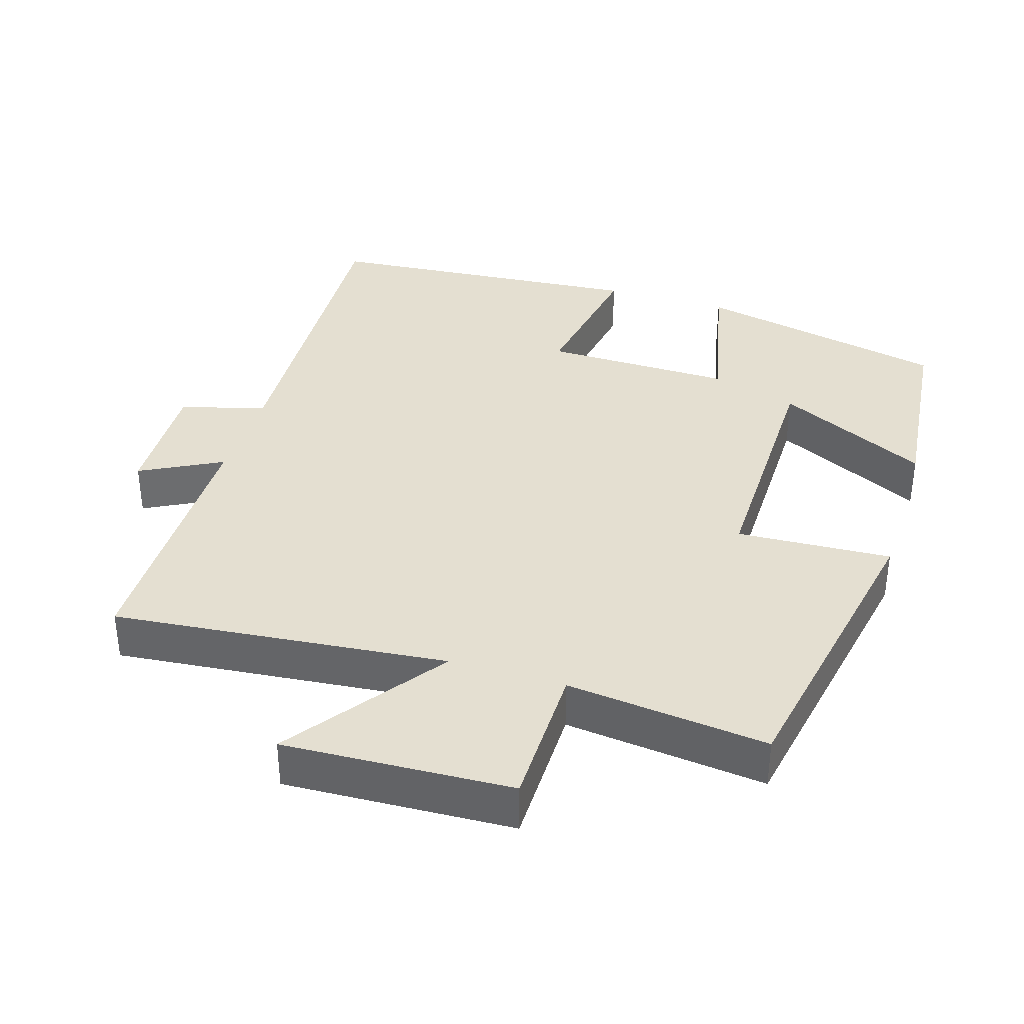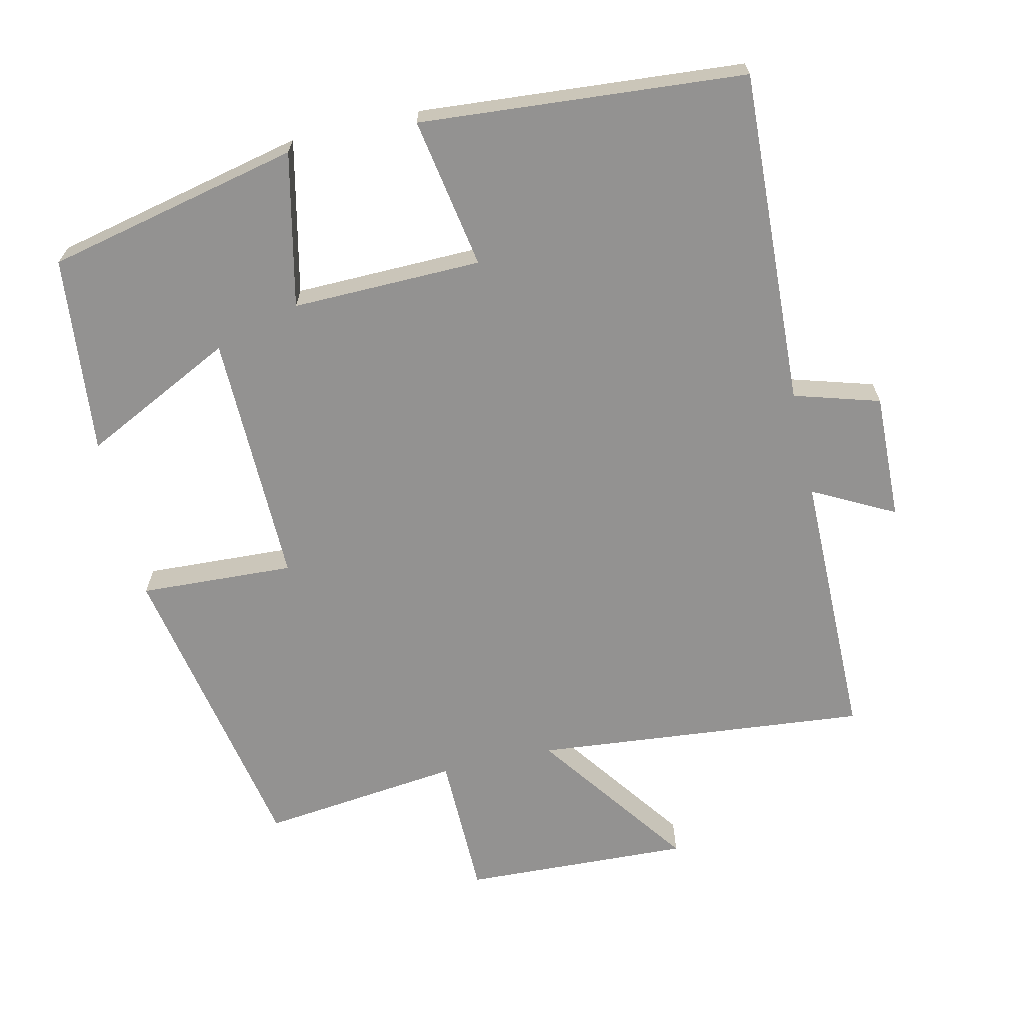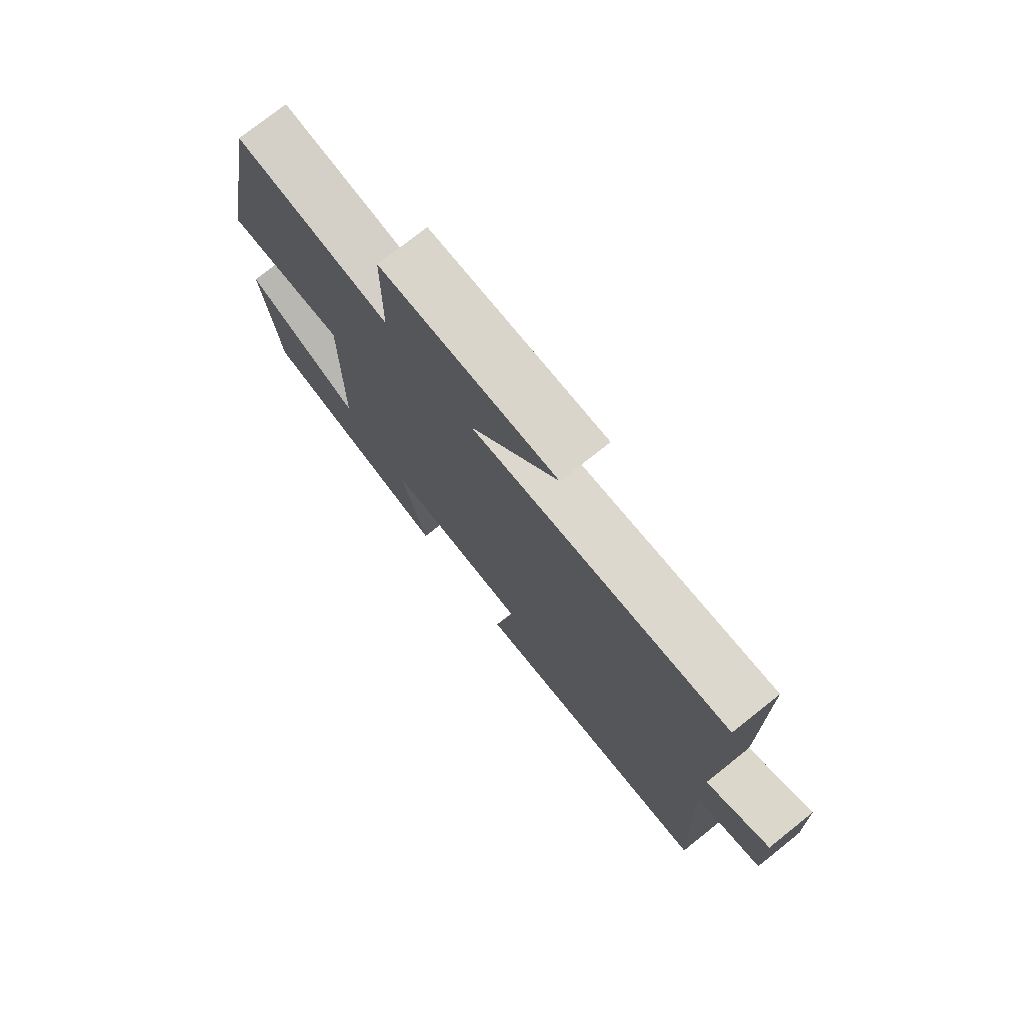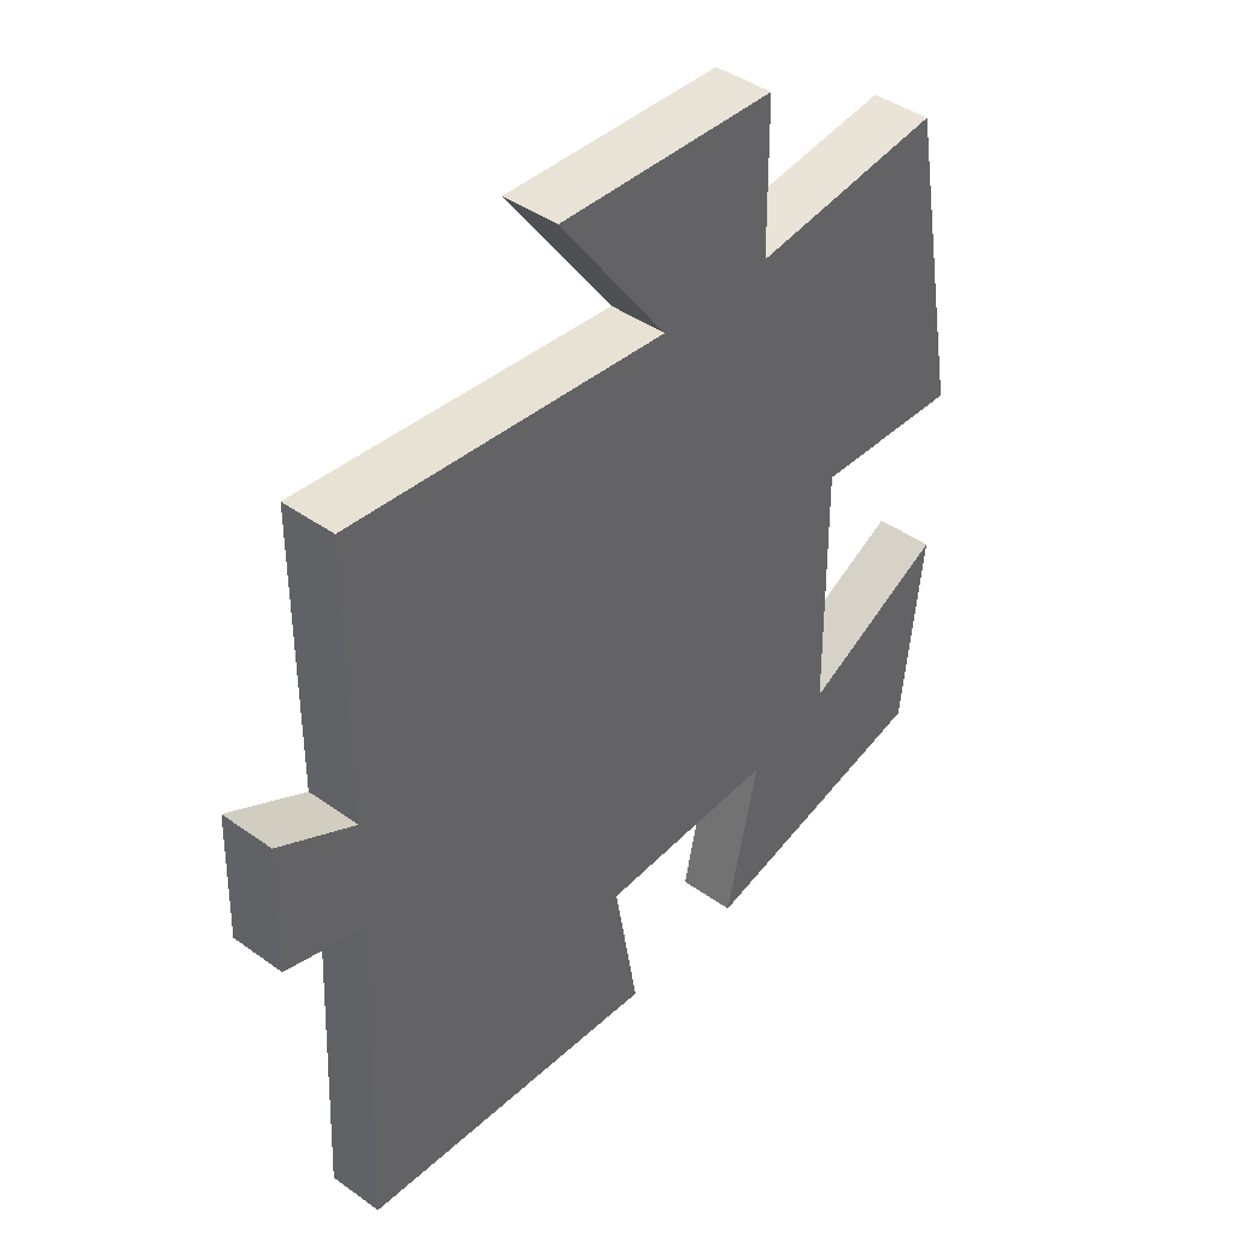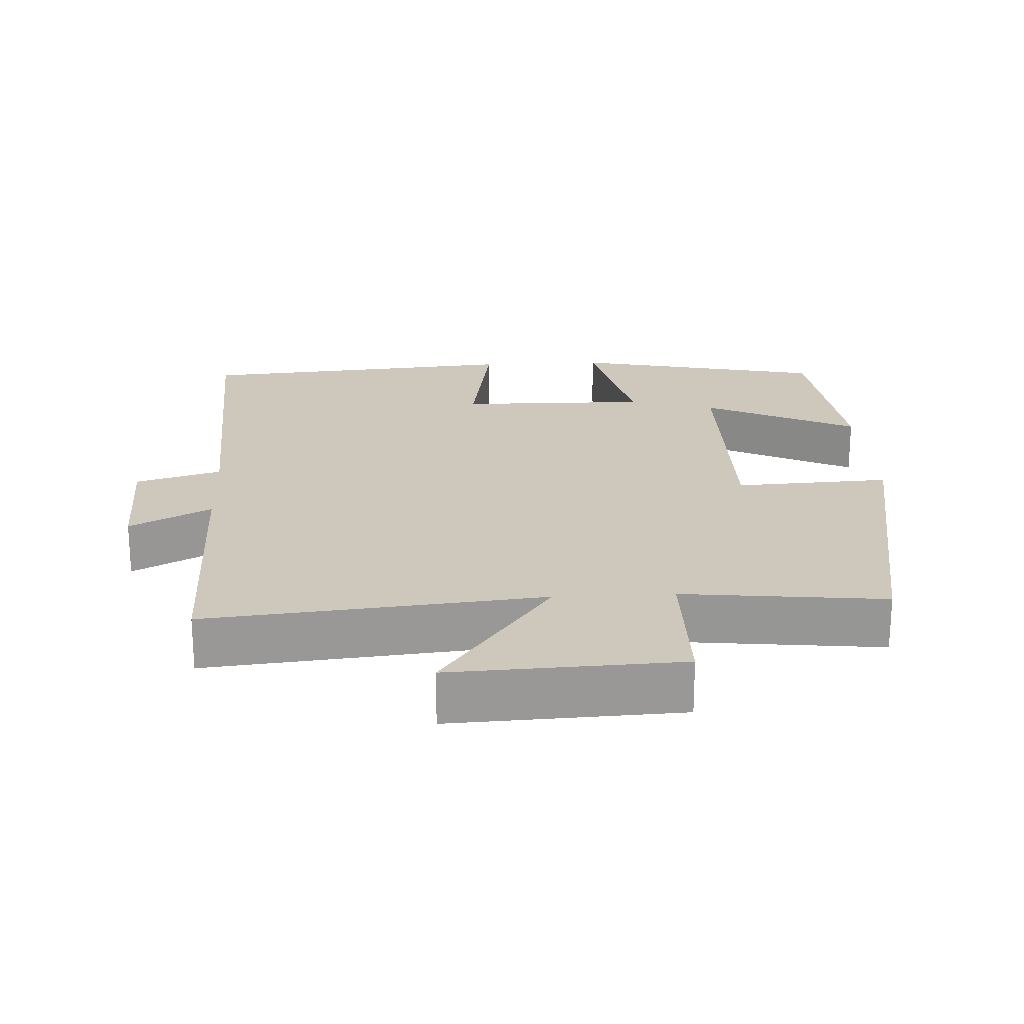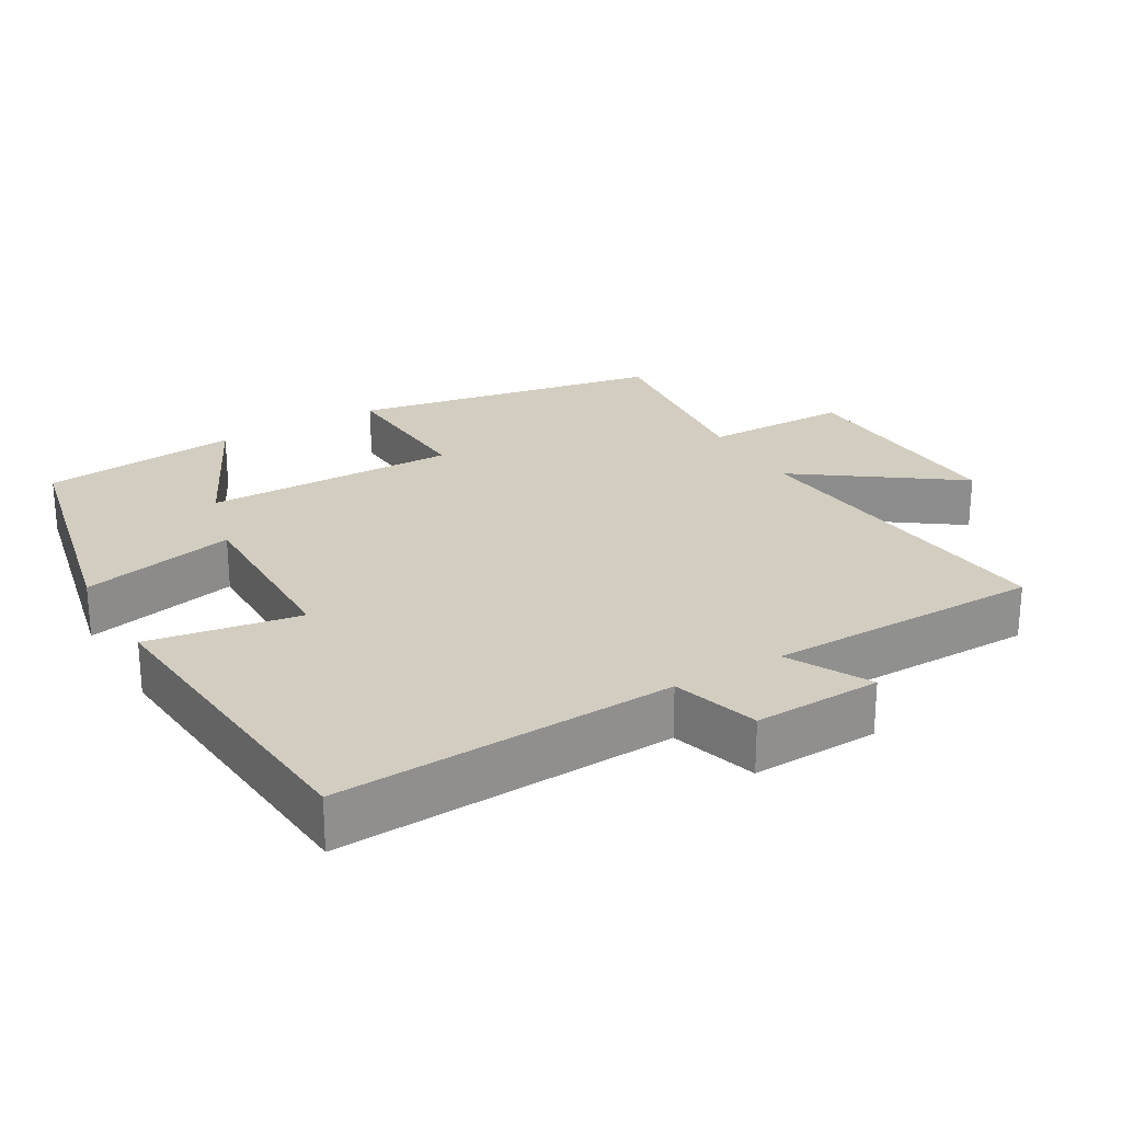
<metadata>
{"format":"obj","ext":"obj","renderer":"f3d","projection":"perspective","resolution":1024,"background":"white","views":[{"elev":36.6,"azim":17.2,"up":"+Y"},{"elev":-66.5,"azim":-167.0,"up":"+Y"},{"elev":75.8,"azim":-128.5,"up":"+Z"},{"elev":43.1,"azim":-49.7,"up":"+Z"},{"elev":21.8,"azim":-3.1,"up":"+Y"},{"elev":24.8,"azim":-120.4,"up":"+Y"}]}
</metadata>
<code>
v 0.418 0.07 0.532
v 0.5 0.07 0.097
v 0.283 0.07 0.108
v 0.287 0.07 -0.248
v 0.5 0.07 -0.143
v 0.471 0.07 -0.421
v 0.115 0.07 -0.5
v 0.163 0.07 -0.284
v -0.103 0.07 -0.288
v -0.067 0.07 -0.5
v -0.523 0.07 -0.463
v -0.5 0.07 0.008
v -0.62 0.07 0.044
v -0.614 0.07 0.222
v -0.5 0.07 0.162
v -0.497 0.07 0.546
v -0.028 0.07 0.5
v -0.186 0.07 0.719
v 0.134 0.07 0.705
v 0.136 0.07 0.5
v 0.418 0 0.532
v 0.5 0 0.097
v 0.283 0 0.108
v 0.287 0 -0.248
v 0.5 0 -0.143
v 0.471 0 -0.421
v 0.115 0 -0.5
v 0.163 0 -0.284
v -0.103 0 -0.288
v -0.067 0 -0.5
v -0.523 0 -0.463
v -0.5 0 0.008
v -0.62 0 0.044
v -0.614 0 0.222
v -0.5 0 0.162
v -0.497 0 0.546
v -0.028 0 0.5
v -0.186 0 0.719
v 0.134 0 0.705
v 0.136 0 0.5
f 17 18 19 20
f 15 16 17
f 15 17 20
f 12 13 14 15
f 12 15 20 1
f 9 10 11 12
f 8 9 12
f 6 7 8
f 4 5 6
f 4 6 8
f 3 4 8 12
f 1 2 3
f 1 3 12
f 40 39 38 37
f 37 36 35
f 40 37 35
f 35 34 33 32
f 21 40 35 32
f 32 31 30 29
f 32 29 28
f 28 27 26
f 26 25 24
f 28 26 24
f 32 28 24 23
f 23 22 21
f 32 23 21
f 1 21 22 2
f 2 22 23 3
f 3 23 24 4
f 4 24 25 5
f 5 25 26 6
f 6 26 27 7
f 7 27 28 8
f 8 28 29 9
f 9 29 30 10
f 10 30 31 11
f 11 31 32 12
f 12 32 33 13
f 13 33 34 14
f 14 34 35 15
f 15 35 36 16
f 16 36 37 17
f 17 37 38 18
f 18 38 39 19
f 19 39 40 20
f 20 40 21 1

</code>
